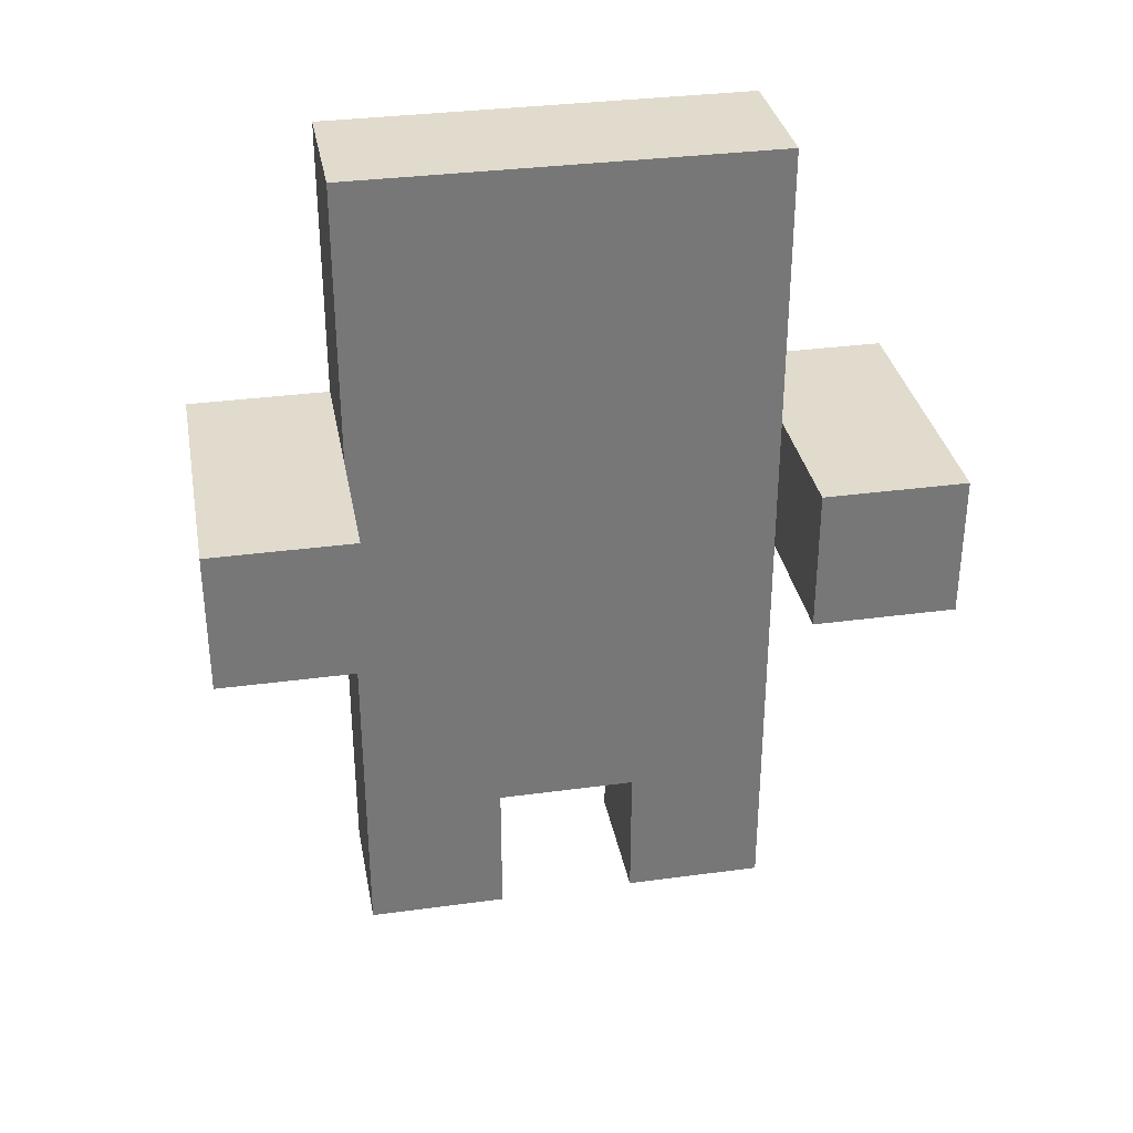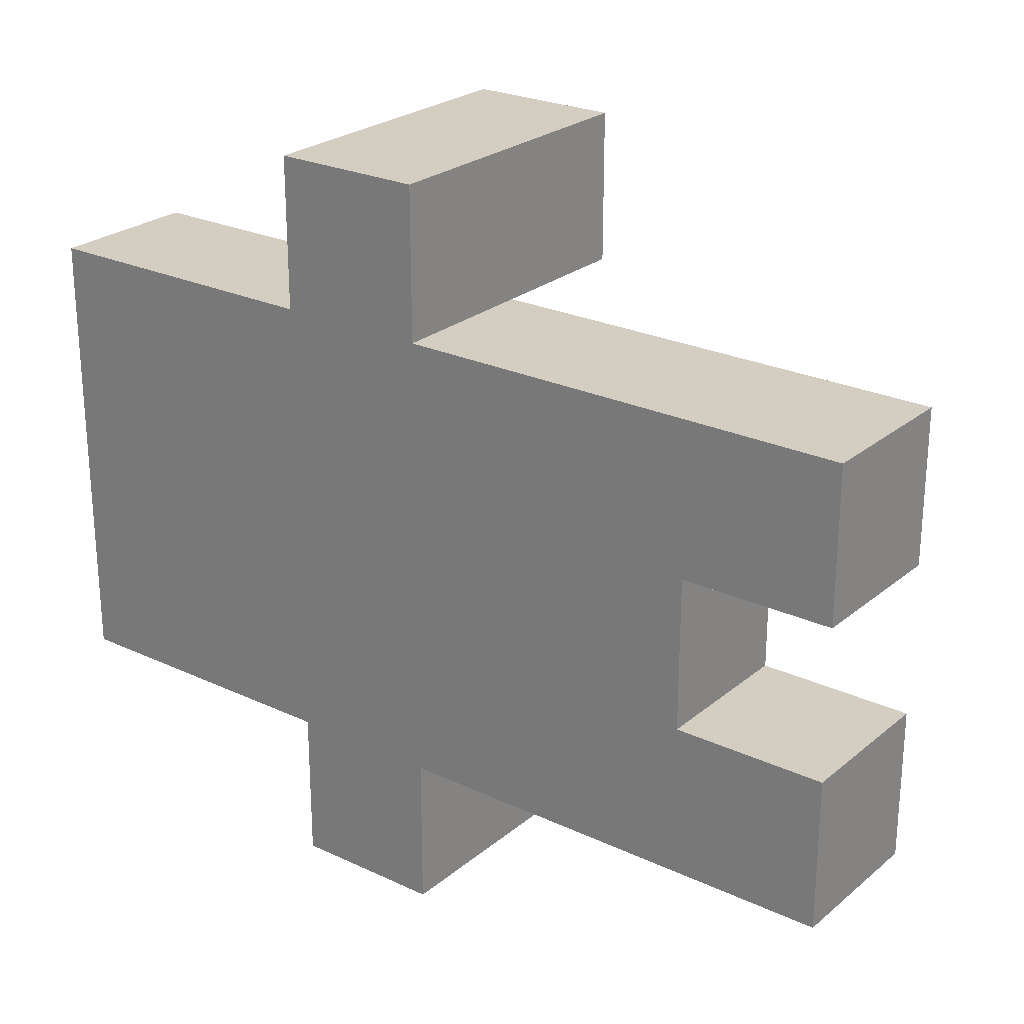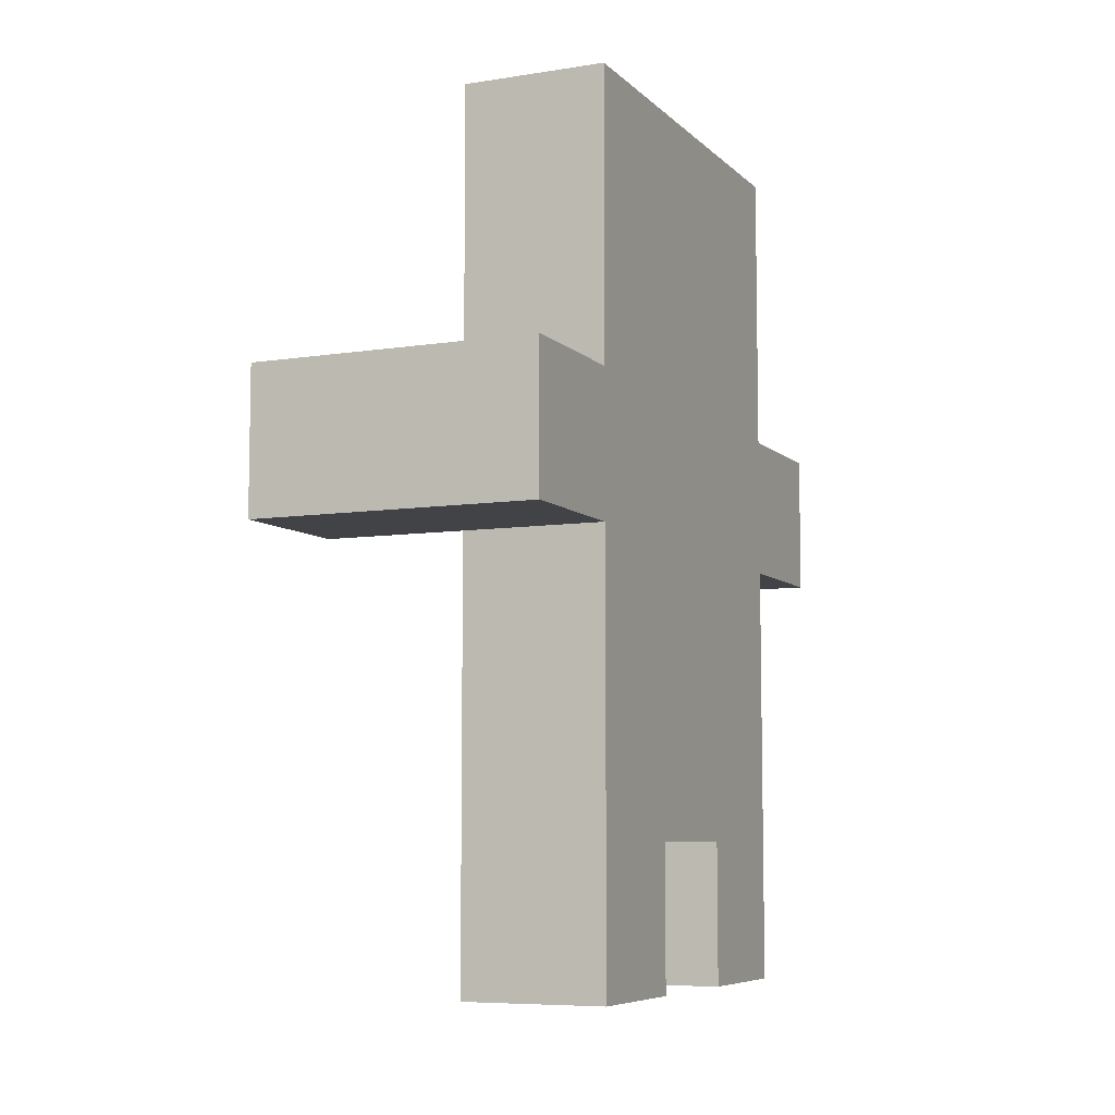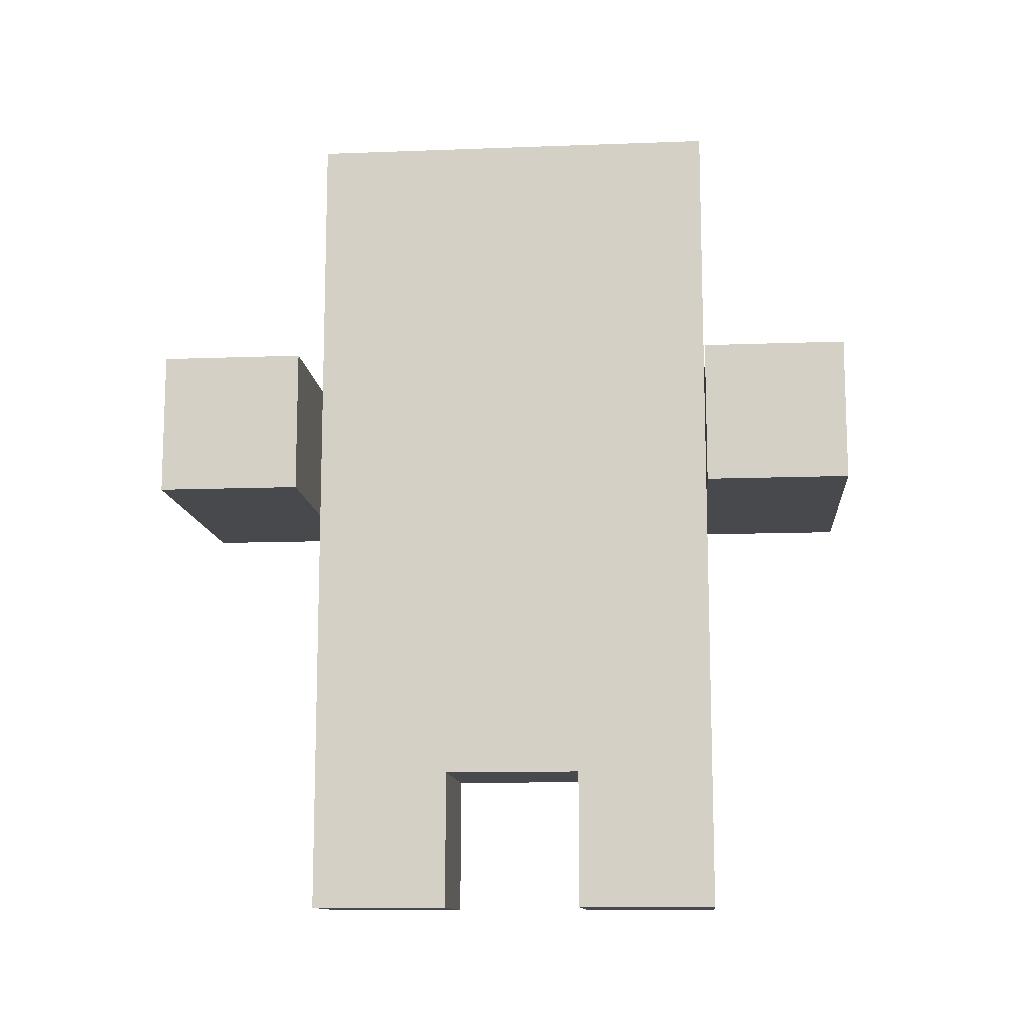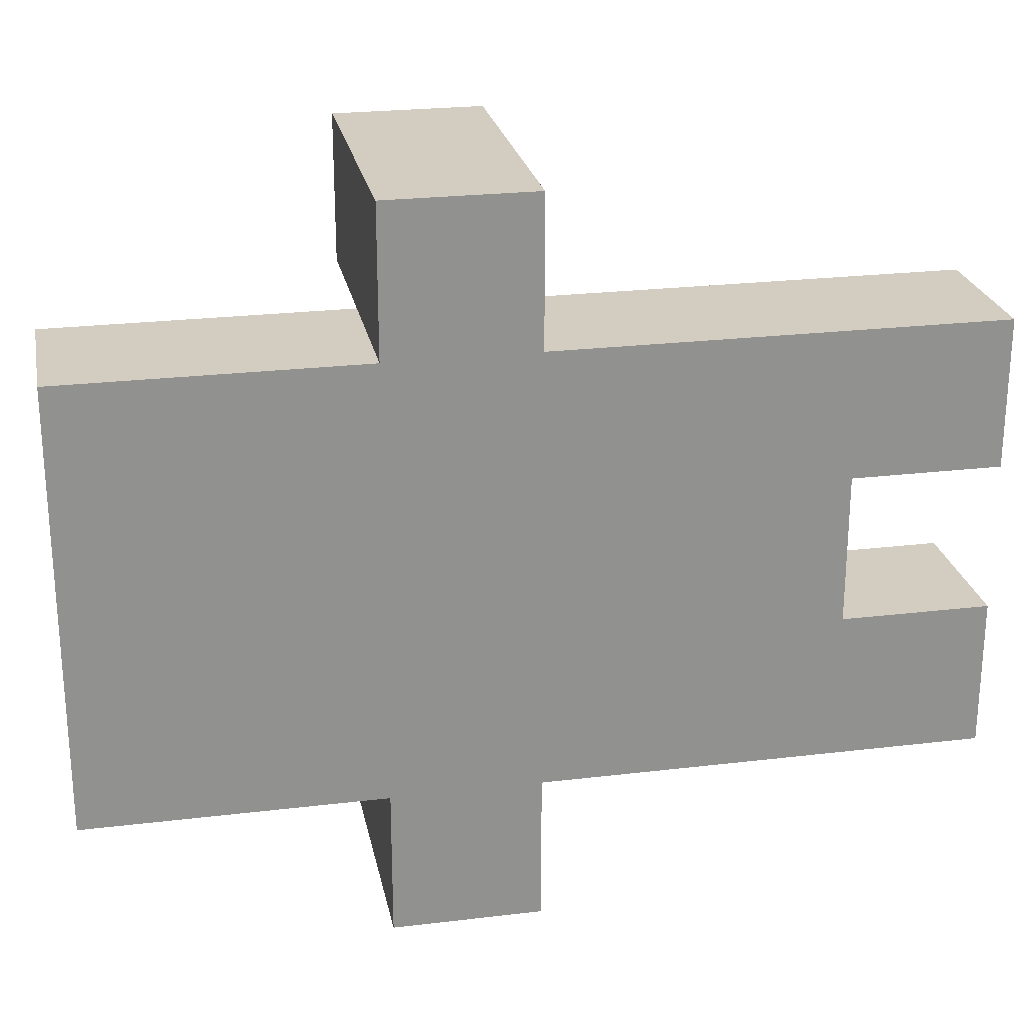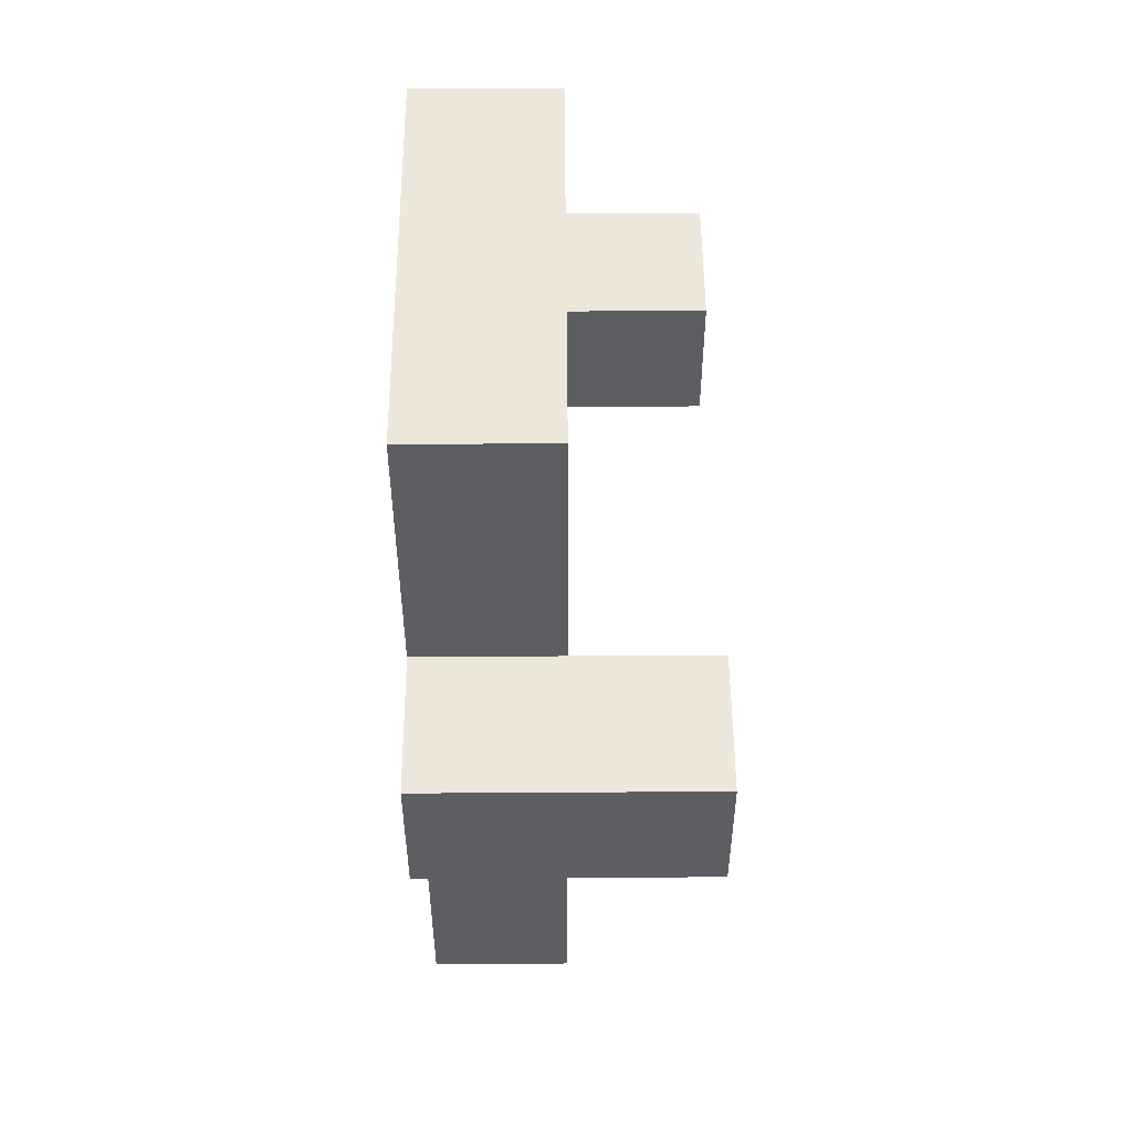
<metadata>
{"format":"obj","ext":"obj","renderer":"f3d","projection":"perspective","resolution":1024,"background":"white","views":[{"elev":33.3,"azim":79.5,"up":"+Y"},{"elev":24.9,"azim":-52.7,"up":"+Z"},{"elev":-7.3,"azim":-155.9,"up":"+Y"},{"elev":-12.2,"azim":95.1,"up":"+Y"},{"elev":24.3,"azim":-101.2,"up":"+Z"},{"elev":51.8,"azim":-0.4,"up":"+Y"}]}
</metadata>
<code>
o
v -0.1 0 0.1
v -0.1 0 0
v -0.1 0 -0.1
v -0.1 0 -0.2
v -0.1 0.1 0
v -0.1 0.1 -0.1
v -0.1 0.2 0.1
v -0.1 0.2 -0.2
v -0.1 0.3 0.2
v -0.1 0.3 0.1
v -0.1 0.3 -0.2
v -0.1 0.3 -0.3
v -0.1 0.4 0.2
v -0.1 0.4 0.1
v -0.1 0.4 -0.2
v -0.1 0.4 -0.3
v -0.1 0.6 0.1
v -0.1 0.6 -0.2
v 0 0 0.1
v 0 0 0
v 0 0 -0.1
v 0 0 -0.2
v 0 0.1 0
v 0 0.1 -0.1
v 0 0.2 0.1
v 0 0.2 -0.2
v 0 0.3 0.1
v 0 0.3 -0.2
v 0 0.4 0.1
v 0 0.4 -0.2
v 0 0.6 0.1
v 0 0.6 -0.2
v 0.1 0.3 0.2
v 0.1 0.3 0.1
v 0.1 0.3 -0.2
v 0.1 0.3 -0.3
v 0.1 0.4 0.2
v 0.1 0.4 0.1
v 0.1 0.4 -0.2
v 0.1 0.4 -0.3
v -0.1 0.3 0.2
v -0.1 0.4 0.2
v 0.1 0.3 0.2
v 0.1 0.4 0.2
v -0.1 0 0.1
v -0.1 0.2 0.1
v -0.1 0.3 0.1
v -0.1 0.4 0.1
v -0.1 0.6 0.1
v 0 0 0.1
v 0 0.2 0.1
v 0 0.3 0.1
v 0 0.4 0.1
v 0 0.6 0.1
v -0.1 0 -0.1
v -0.1 0.1 -0.1
v 0 0 -0.1
v 0 0.1 -0.1
v 0 0.3 -0.2
v 0 0.4 -0.2
v 0.1 0.3 -0.2
v 0.1 0.4 -0.2
v 0 0.3 0.1
v 0 0.4 0.1
v 0.1 0.3 0.1
v 0.1 0.4 0.1
v -0.1 0 0
v -0.1 0.1 0
v 0 0 0
v 0 0.1 0
v -0.1 0 -0.2
v -0.1 0.2 -0.2
v -0.1 0.3 -0.2
v -0.1 0.4 -0.2
v -0.1 0.6 -0.2
v 0 0 -0.2
v 0 0.2 -0.2
v 0 0.3 -0.2
v 0 0.4 -0.2
v 0 0.6 -0.2
v -0.1 0.3 -0.3
v -0.1 0.4 -0.3
v 0.1 0.3 -0.3
v 0.1 0.4 -0.3
v -0.1 0 0.1
v 0 0 0.1
v -0.1 0 0
v 0 0 0
v -0.1 0 -0.1
v 0 0 -0.1
v -0.1 0 -0.2
v 0 0 -0.2
v -0.1 0.1 0
v 0 0.1 0
v -0.1 0.1 -0.1
v 0 0.1 -0.1
v -0.1 0.3 0.2
v 0.1 0.3 0.2
v -0.1 0.3 0.1
v 0 0.3 0.1
v 0.1 0.3 0.1
v -0.1 0.3 -0.2
v 0 0.3 -0.2
v 0.1 0.3 -0.2
v -0.1 0.3 -0.3
v 0.1 0.3 -0.3
v -0.1 0.4 0.2
v 0.1 0.4 0.2
v -0.1 0.4 0.1
v 0 0.4 0.1
v 0.1 0.4 0.1
v -0.1 0.4 -0.2
v 0 0.4 -0.2
v 0.1 0.4 -0.2
v -0.1 0.4 -0.3
v 0.1 0.4 -0.3
v -0.1 0.6 0.1
v 0 0.6 0.1
v -0.1 0.6 -0.2
v 0 0.6 -0.2
f 5 2 1
f 6 4 3
f 7 5 1
f 7 6 5
f 8 4 6
f 8 6 7
f 10 8 7
f 11 8 10
f 13 11 10
f 13 12 11
f 13 10 9
f 14 12 13
f 15 12 14
f 16 12 15
f 17 15 14
f 18 15 17
f 19 20 23
f 21 22 24
f 19 23 25
f 23 24 25
f 24 22 26
f 25 24 26
f 25 26 27
f 27 26 28
f 27 28 29
f 29 28 30
f 29 30 31
f 31 30 32
f 33 34 37
f 37 34 38
f 35 36 39
f 39 36 40
f 43 42 41
f 44 42 43
f 50 46 45
f 51 47 46
f 51 46 50
f 52 47 51
f 53 49 48
f 54 49 53
f 57 56 55
f 58 56 57
f 61 60 59
f 62 60 61
f 63 64 65
f 65 64 66
f 67 68 69
f 69 68 70
f 71 72 76
f 72 73 77
f 76 72 77
f 77 73 78
f 74 75 79
f 79 75 80
f 81 82 83
f 83 82 84
f 87 86 85
f 88 86 87
f 91 90 89
f 92 90 91
f 95 94 93
f 96 94 95
f 99 98 97
f 100 98 99
f 101 98 100
f 105 103 102
f 105 104 103
f 106 104 105
f 107 108 109
f 109 108 110
f 110 108 111
f 112 113 115
f 113 114 115
f 115 114 116
f 117 118 119
f 119 118 120

</code>
